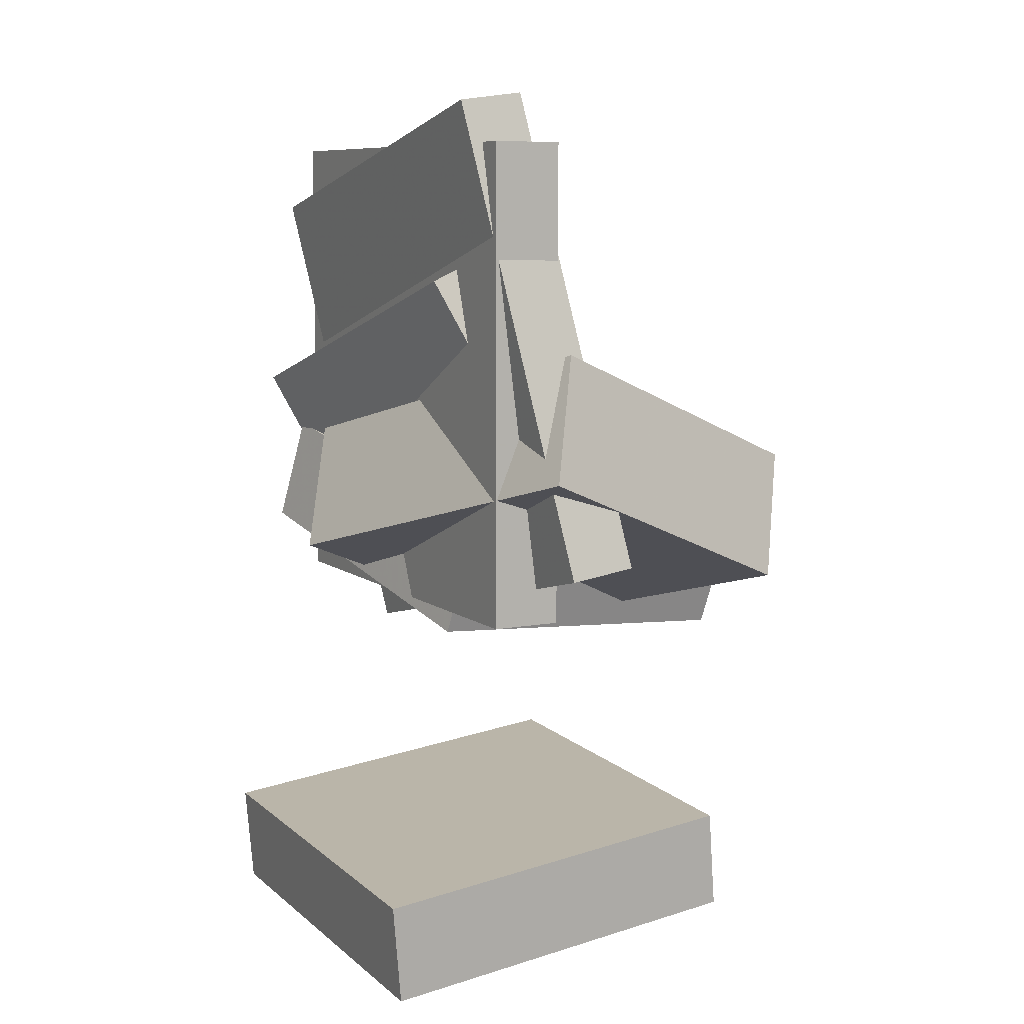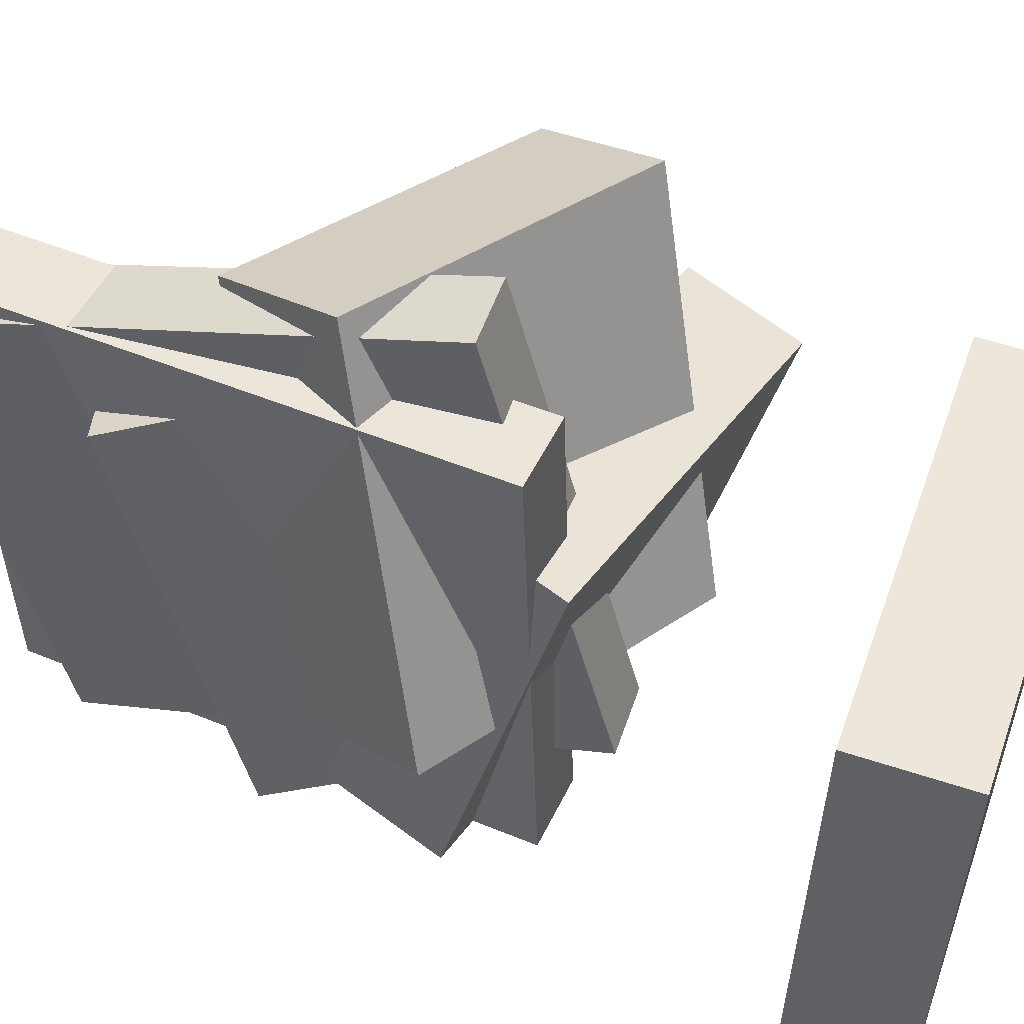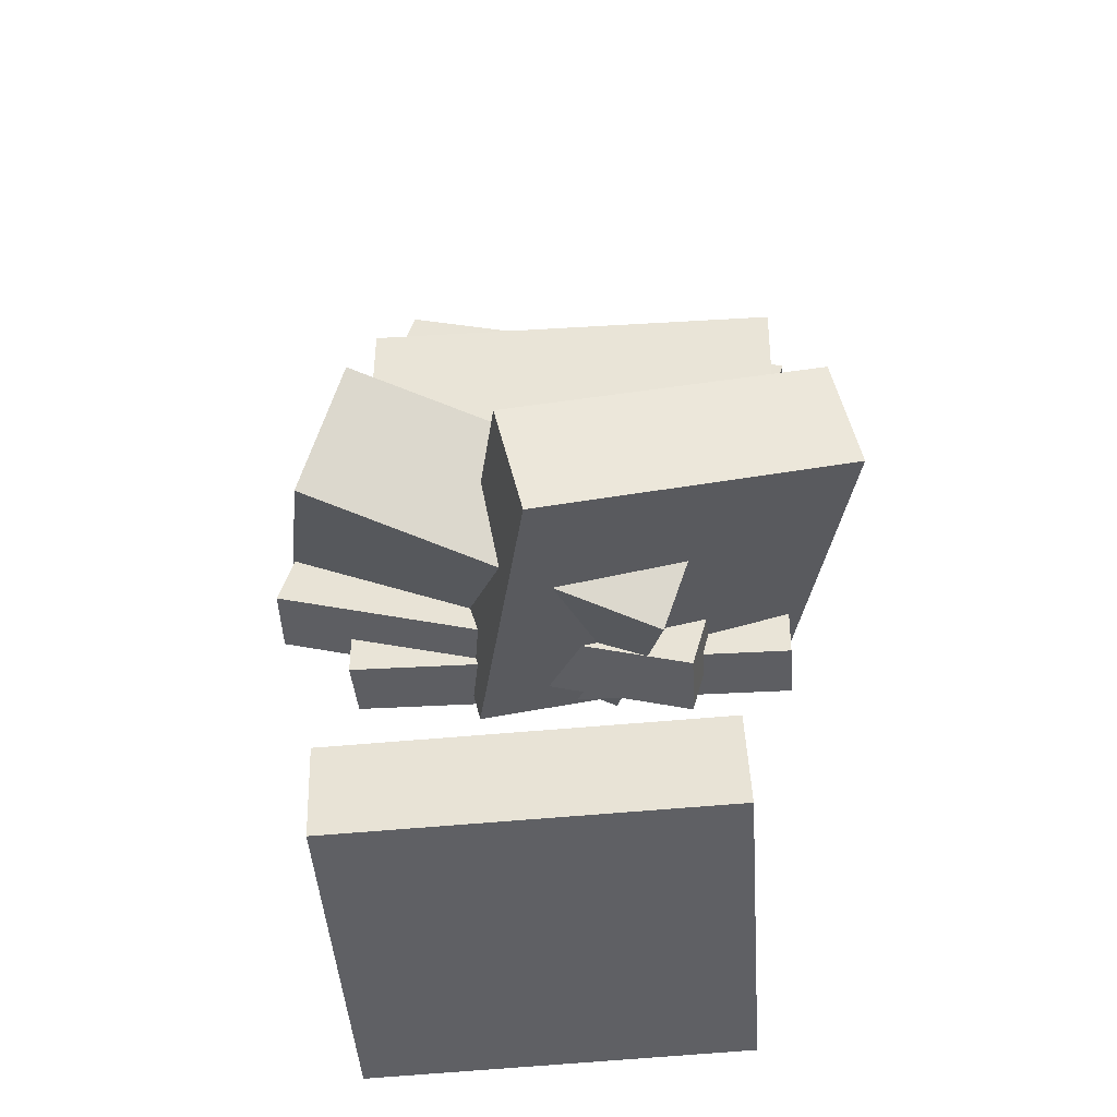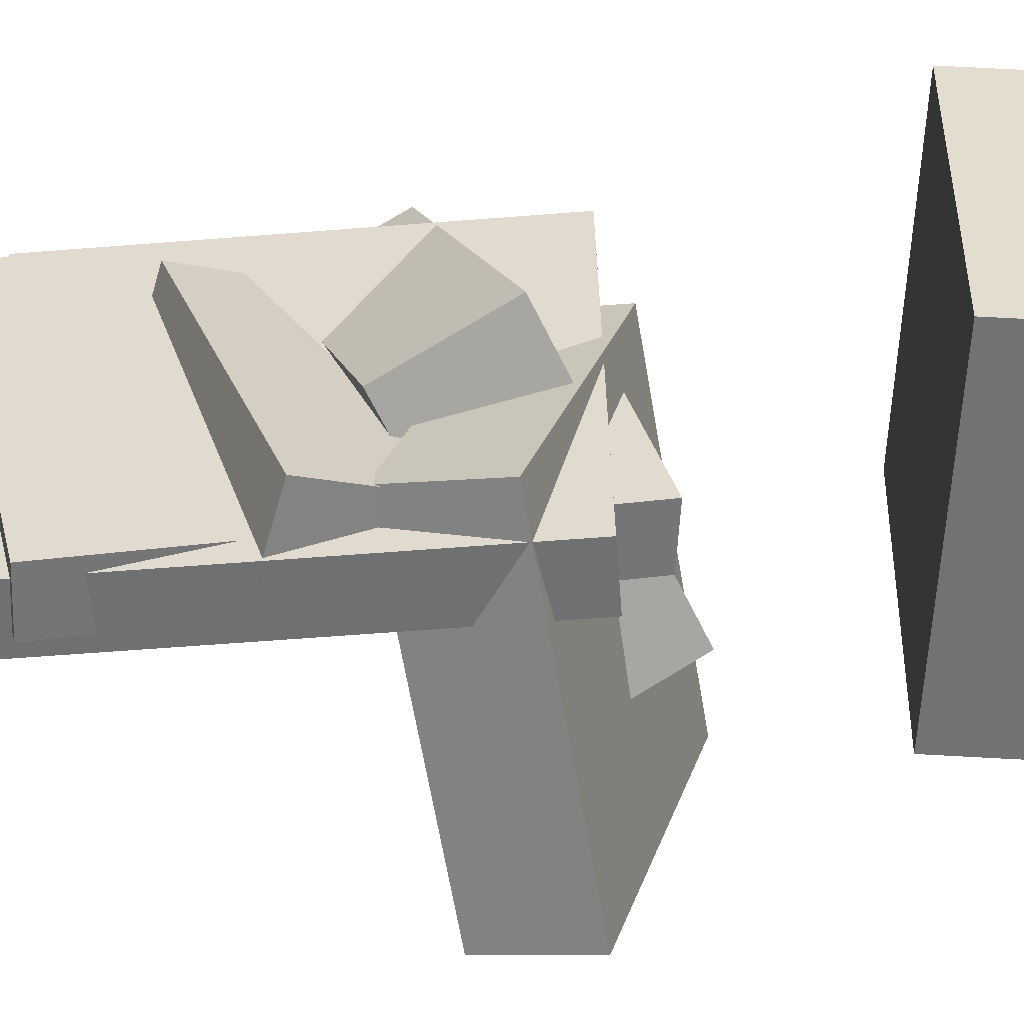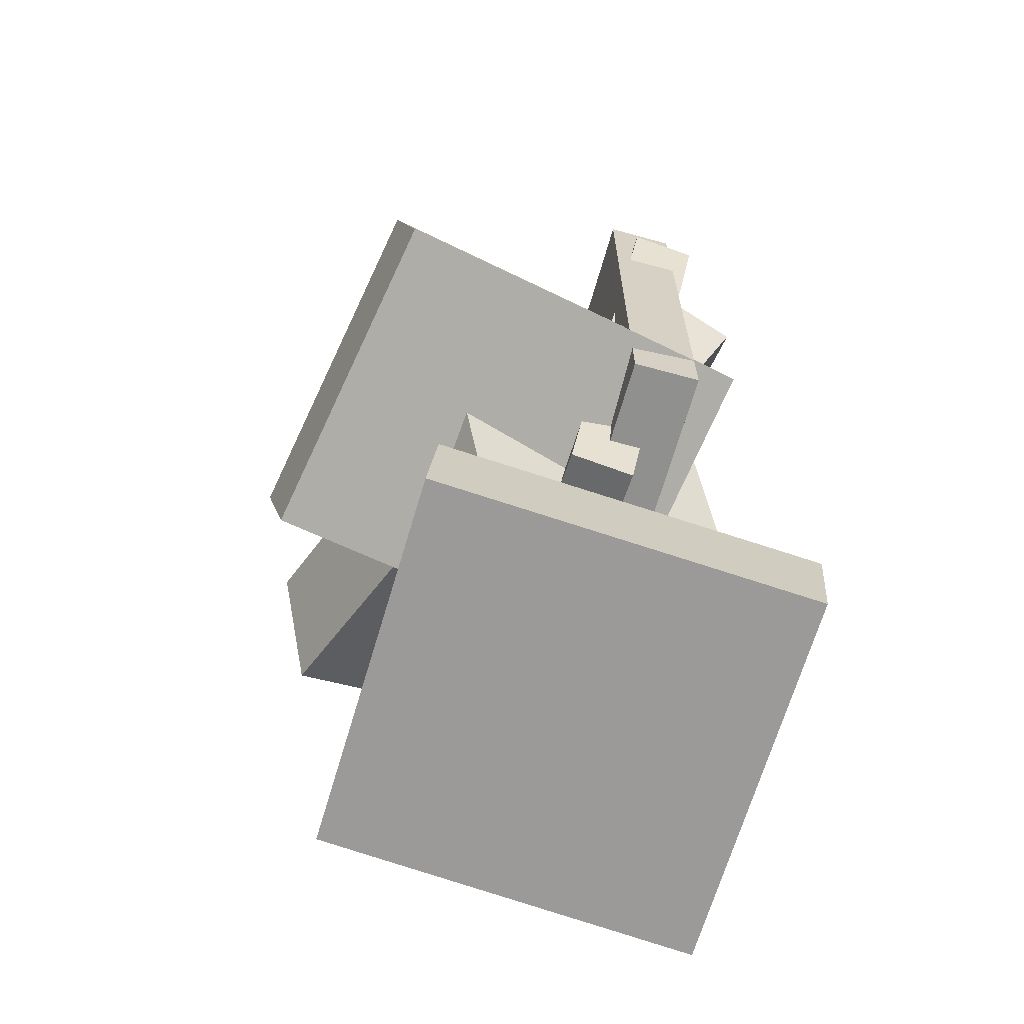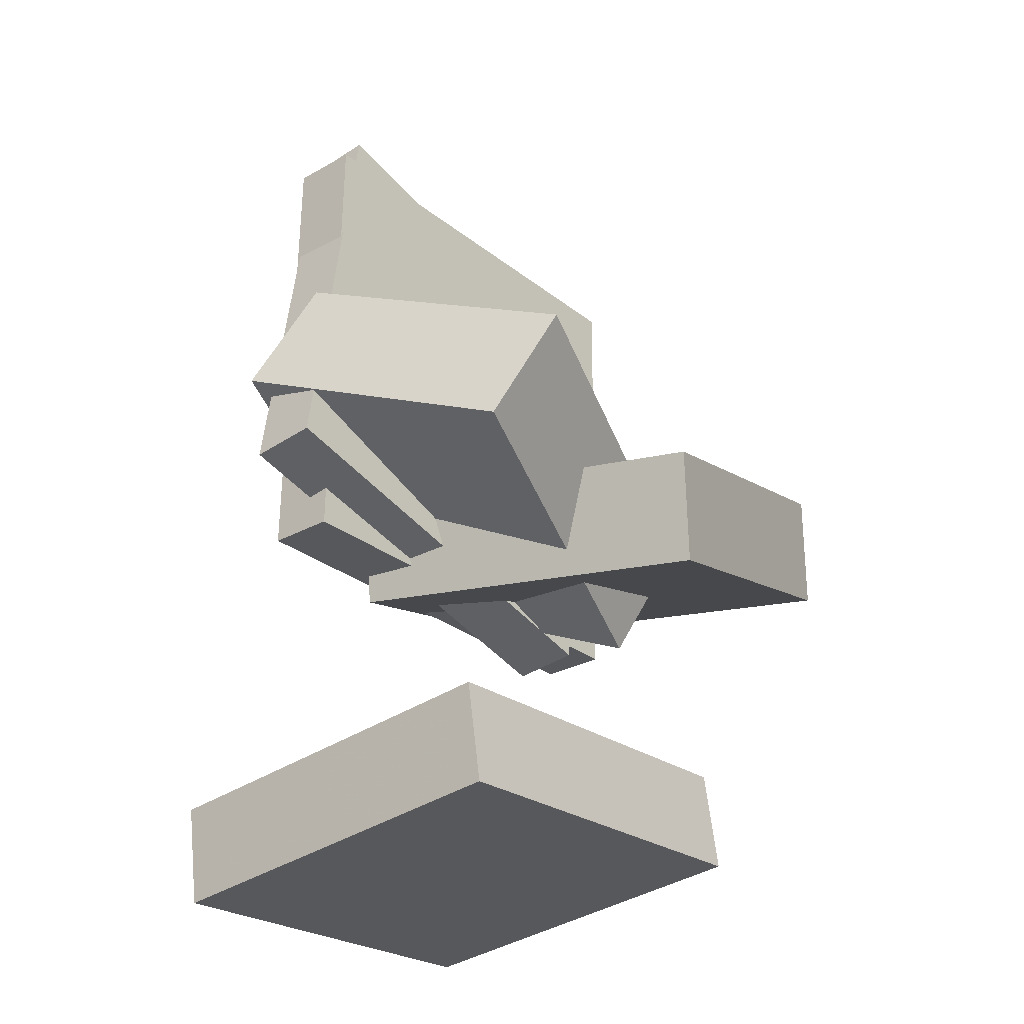
<metadata>
{"format":"obj","ext":"obj","renderer":"f3d","projection":"perspective","resolution":1024,"background":"white","views":[{"elev":9.0,"azim":-31.1,"up":"+Y"},{"elev":48.5,"azim":-65.1,"up":"+Z"},{"elev":-39.6,"azim":91.9,"up":"+Y"},{"elev":-57.7,"azim":-85.9,"up":"+Z"},{"elev":-66.0,"azim":161.5,"up":"+Y"},{"elev":-28.1,"azim":37.7,"up":"+Y"}]}
</metadata>
<code>
v -0.02314 -0.0276 -0.1764
v -0.09863 -0.05633 -0.1637
v -0.1112 0.1744 -0.2428
v -0.1867 0.1457 -0.2301
v -0.01003 0.09358 0.1749
v -0.08552 0.06486 0.1876
v -0.09811 0.2956 0.1085
v -0.1736 0.2669 0.1212
f 1.0 7.0 5.0
f 1.0 3.0 7.0
f 1.0 4.0 3.0
f 1.0 2.0 4.0
f 3.0 8.0 7.0
f 3.0 4.0 8.0
f 5.0 7.0 8.0
f 5.0 8.0 6.0
f 1.0 5.0 6.0
f 1.0 6.0 2.0
f 2.0 6.0 8.0
f 2.0 8.0 4.0
v -0.1265 0.397 -0.2451
v -0.149 0.4007 0.198
v -0.05877 0.3966 -0.2417
v -0.0813 0.4003 0.2014
v -0.1295 -0.0714 -0.2414
v -0.152 -0.06767 0.2018
v -0.06175 -0.0718 -0.2379
v -0.08428 -0.06807 0.2052
f 9.0 15.0 13.0
f 9.0 11.0 15.0
f 9.0 12.0 11.0
f 9.0 10.0 12.0
f 11.0 16.0 15.0
f 11.0 12.0 16.0
f 13.0 15.0 16.0
f 13.0 16.0 14.0
f 9.0 13.0 14.0
f 9.0 14.0 10.0
f 10.0 14.0 16.0
f 10.0 16.0 12.0
v -0.2242 -0.01777 -0.0634
v -0.1281 0.08098 0.2784
v -0.182 0.1 -0.1093
v -0.08583 0.1988 0.2324
v 0.06119 -0.138 -0.109
v 0.1573 -0.03921 0.2328
v 0.1035 -0.02017 -0.1549
v 0.1996 0.07858 0.1869
f 17.0 23.0 21.0
f 17.0 19.0 23.0
f 17.0 20.0 19.0
f 17.0 18.0 20.0
f 19.0 24.0 23.0
f 19.0 20.0 24.0
f 21.0 23.0 24.0
f 21.0 24.0 22.0
f 17.0 21.0 22.0
f 17.0 22.0 18.0
f 18.0 22.0 24.0
f 18.0 24.0 20.0
v -0.1767 -0.009781 -0.2344
v -0.1348 -0.09572 0.07539
v -0.1611 0.09589 -0.2072
v -0.1193 0.009949 0.1026
v 0.1913 -0.04846 -0.2949
v 0.2332 -0.1344 0.0149
v 0.2069 0.05722 -0.2677
v 0.2488 -0.02873 0.04211
f 25.0 31.0 29.0
f 25.0 27.0 31.0
f 25.0 28.0 27.0
f 25.0 26.0 28.0
f 27.0 32.0 31.0
f 27.0 28.0 32.0
f 29.0 31.0 32.0
f 29.0 32.0 30.0
f 25.0 29.0 30.0
f 25.0 30.0 26.0
f 26.0 30.0 32.0
f 26.0 32.0 28.0
v -0.24 -0.4151 -0.1909
v -0.2521 -0.4328 0.1874
v -0.2503 -0.3172 -0.1867
v -0.2623 -0.335 0.1917
v 0.1301 -0.377 -0.1774
v 0.1181 -0.3947 0.2009
v 0.1198 -0.2791 -0.1731
v 0.1078 -0.2969 0.2052
f 33.0 39.0 37.0
f 33.0 35.0 39.0
f 33.0 36.0 35.0
f 33.0 34.0 36.0
f 35.0 40.0 39.0
f 35.0 36.0 40.0
f 37.0 39.0 40.0
f 37.0 40.0 38.0
f 33.0 37.0 38.0
f 33.0 38.0 34.0
f 34.0 38.0 40.0
f 34.0 40.0 36.0
v -0.1473 0.3342 -0.2565
v -0.1649 0.44 0.1602
v -0.08198 0.3423 -0.2558
v -0.09955 0.448 0.1609
v -0.09252 -0.1192 -0.1392
v -0.1101 -0.01349 0.2775
v -0.02719 -0.1111 -0.1385
v -0.04475 -0.005411 0.2782
f 41.0 47.0 45.0
f 41.0 43.0 47.0
f 41.0 44.0 43.0
f 41.0 42.0 44.0
f 43.0 48.0 47.0
f 43.0 44.0 48.0
f 45.0 47.0 48.0
f 45.0 48.0 46.0
f 41.0 45.0 46.0
f 41.0 46.0 42.0
f 42.0 46.0 48.0
f 42.0 48.0 44.0

</code>
